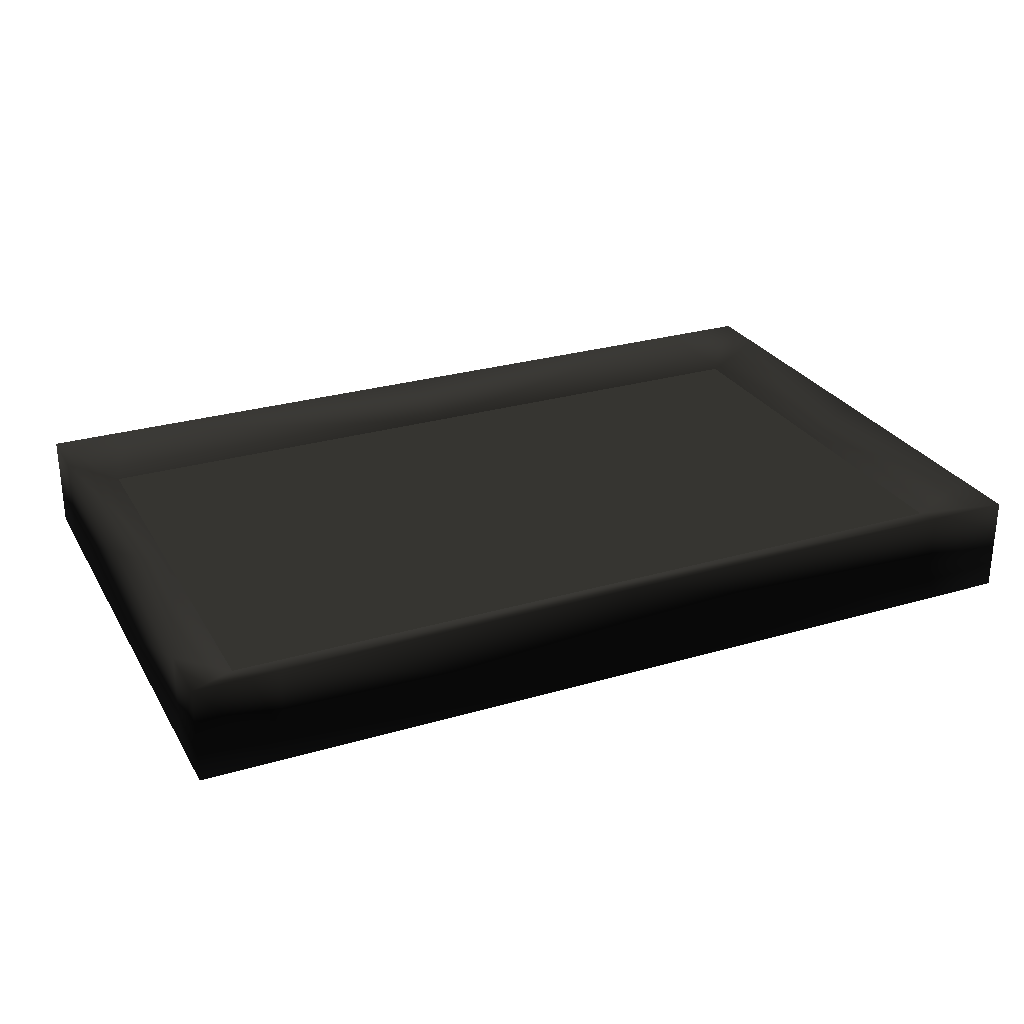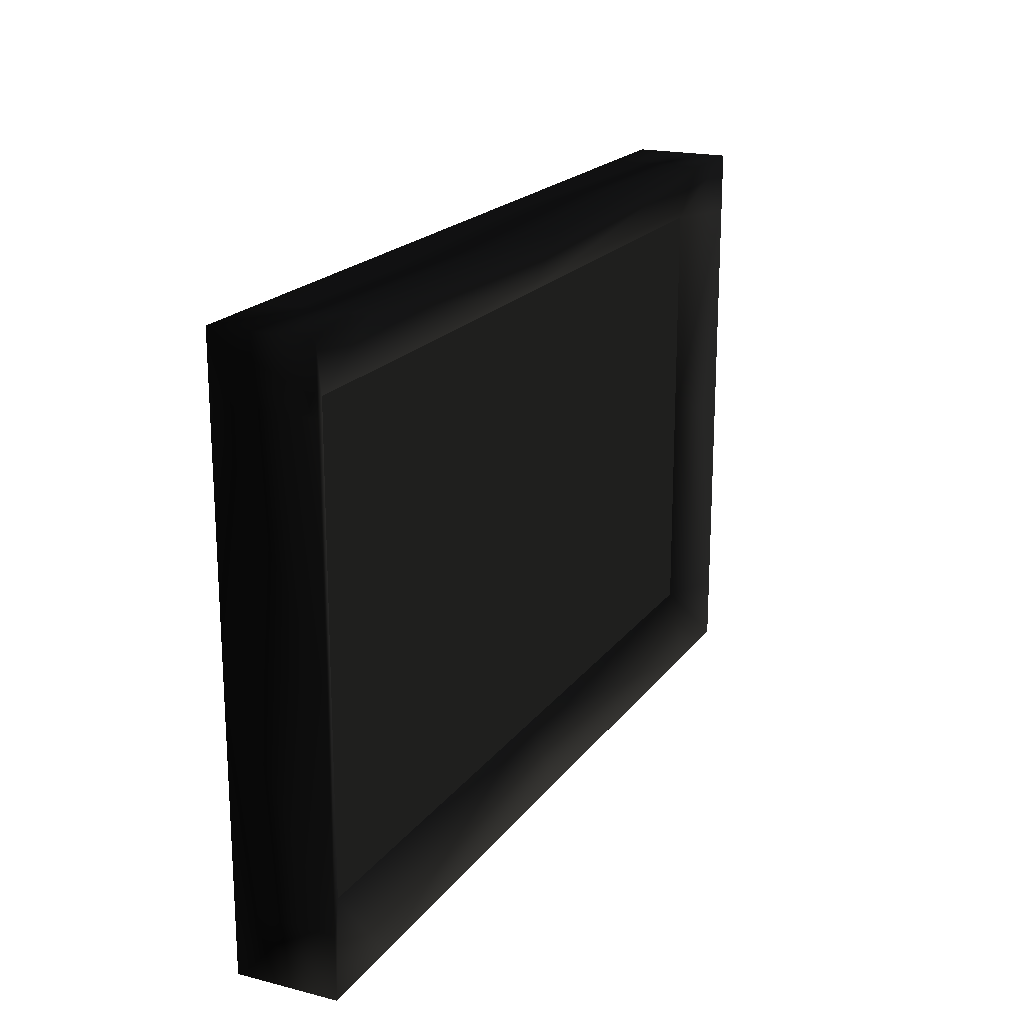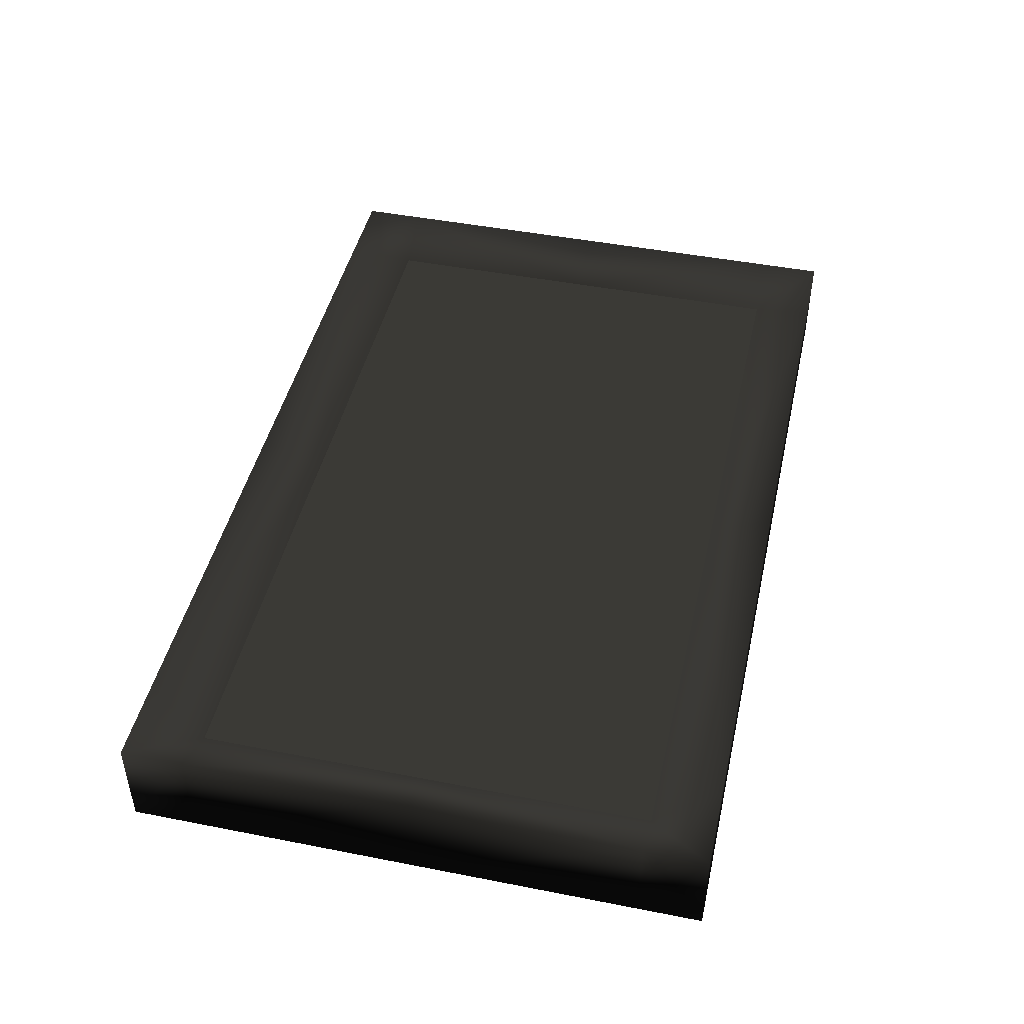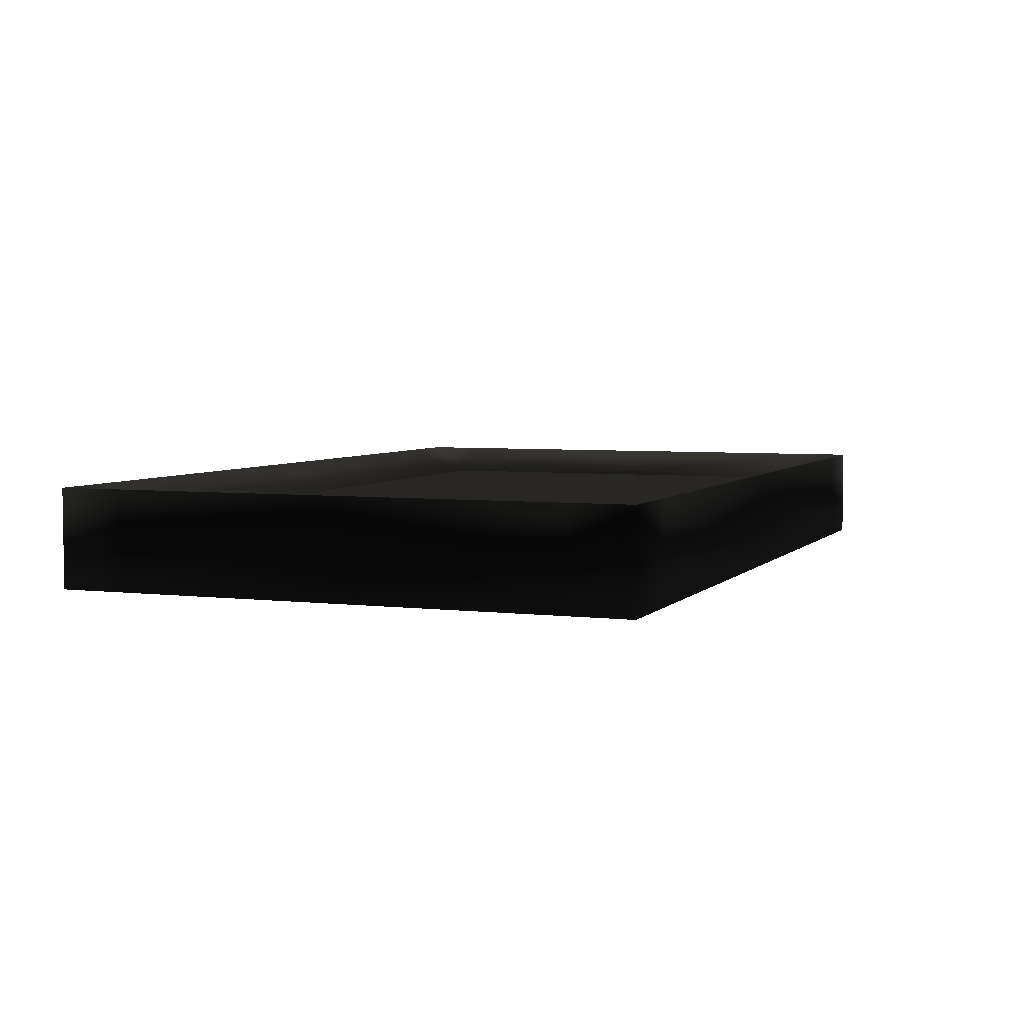
<metadata>
{"format":"obj","ext":"obj","renderer":"f3d","projection":"perspective","resolution":1024,"background":"white","views":[{"elev":27.3,"azim":-24.4,"up":"+Z"},{"elev":19.4,"azim":-64.6,"up":"+Y"},{"elev":45.7,"azim":102.7,"up":"+Z"},{"elev":4.7,"azim":111.3,"up":"+Z"}]}
</metadata>
<code>
v 2.286 1.63 -0.25 0.251 0.251 0.251 #0
v 1.86 1.63 -0.25 0.251 0.251 0.251 #0
v 2.007 1.948 -0.1042 0.251 0.251 0.251 #0
v 2.007 1.948 -0.1042 0.251 0.251 0.251 #0
v 1.86 1.63 -0.25 0.251 0.251 0.251 #0
v 0 1.948 -0.1042 0.251 0.251 0.251 #0
v 1.86 1.63 -0.25 0.251 0.251 0.251 #0
v 0 1.63 -0.25 0.251 0.251 0.251 #0
v 0 1.948 -0.1042 0.251 0.251 0.251 #0
v -2.007 1.948 -0.1042 0.251 0.251 0.251 #0
v 0 1.948 -0.1042 0.251 0.251 0.251 #0
v -1.86 1.63 -0.25 0.251 0.251 0.251 #0
v 0 1.63 -0.25 0.251 0.251 0.251 #0
v -1.86 1.63 -0.25 0.251 0.251 0.251 #0
v 0 1.948 -0.1042 0.251 0.251 0.251 #0
v -2.007 1.948 -0.1042 0.251 0.251 0.251 #0
v -2.286 1.63 -0.25 0.251 0.251 0.251 #0
v -2.286 1.948 -0.25 0.251 0.251 0.251 #0
v 2.007 1.948 -0.1042 0.251 0.251 0.251 #0
v 2.007 3.098 -0.1042 0.251 0.251 0.251 #0
v 2.286 1.948 -0.25 0.251 0.251 0.251 #0
v 2.286 1.948 -0.25 0.251 0.251 0.251 #0
v 2.007 3.098 -0.1042 0.251 0.251 0.251 #0
v 2.286 3.098 -0.25 0.251 0.251 0.251 #0
v 2.007 1.948 -0.1042 0.251 0.251 0.251 #0
v 0 1.948 -0.1042 0.251 0.251 0.251 #0
v 2.007 3.098 -0.1042 0.251 0.251 0.251 #0
v 0 1.948 -0.1042 0.251 0.251 0.251 #0
v 0 3.098 -0.1042 0.251 0.251 0.251 #0
v 2.007 3.098 -0.1042 0.251 0.251 0.251 #0
v -2.007 1.948 -0.1042 0.251 0.251 0.251 #0
v -2.007 3.098 -0.1042 0.251 0.251 0.251 #0
v 0 1.948 -0.1042 0.251 0.251 0.251 #0
v 0 1.948 -0.1042 0.251 0.251 0.251 #0
v -2.007 3.098 -0.1042 0.251 0.251 0.251 #0
v 0 3.098 -0.1042 0.251 0.251 0.251 #0
v -2.007 1.948 -0.1042 0.251 0.251 0.251 #0
v -2.286 1.948 -0.25 0.251 0.251 0.251 #0
v -2.007 3.098 -0.1042 0.251 0.251 0.251 #0
v -2.286 1.948 -0.25 0.251 0.251 0.251 #0
v -2.286 3.098 -0.25 0.251 0.251 0.251 #0
v -2.007 3.098 -0.1042 0.251 0.251 0.251 #0
v 2.286 3.098 -0.25 0.251 0.251 0.251 #0
v 2.007 3.098 -0.1042 0.251 0.251 0.251 #0
v 2.286 4.247 -0.25 0.251 0.251 0.251 #0
v 2.007 3.098 -0.1042 0.251 0.251 0.251 #0
v 2.007 4.247 -0.1042 0.251 0.251 0.251 #0
v 2.286 4.247 -0.25 0.251 0.251 0.251 #0
v 0 3.098 -0.1042 0.251 0.251 0.251 #0
v 0 4.247 -0.1042 0.251 0.251 0.251 #0
v 2.007 3.098 -0.1042 0.251 0.251 0.251 #0
v 2.007 3.098 -0.1042 0.251 0.251 0.251 #0
v 0 4.247 -0.1042 0.251 0.251 0.251 #0
v 2.007 4.247 -0.1042 0.251 0.251 0.251 #0
v 0 3.098 -0.1042 0.251 0.251 0.251 #0
v -2.007 3.098 -0.1042 0.251 0.251 0.251 #0
v 0 4.247 -0.1042 0.251 0.251 0.251 #0
v -2.007 3.098 -0.1042 0.251 0.251 0.251 #0
v -2.007 4.247 -0.1042 0.251 0.251 0.251 #0
v 0 4.247 -0.1042 0.251 0.251 0.251 #0
v -2.286 3.098 -0.25 0.251 0.251 0.251 #0
v -2.286 4.247 -0.25 0.251 0.251 0.251 #0
v -2.007 3.098 -0.1042 0.251 0.251 0.251 #0
v -2.007 3.098 -0.1042 0.251 0.251 0.251 #0
v -2.286 4.247 -0.25 0.251 0.251 0.251 #0
v -2.007 4.247 -0.1042 0.251 0.251 0.251 #0
v 2.286 4.247 -0.25 0.251 0.251 0.251 #0
v 2.007 4.247 -0.1042 0.251 0.251 0.251 #0
v 2.286 4.566 -0.25 0.251 0.251 0.251 #0
v 2.007 4.247 -0.1042 0.251 0.251 0.251 #0
v 0 4.247 -0.1042 0.251 0.251 0.251 #0
v 1.86 4.566 -0.25 0.251 0.251 0.251 #0
v 0 4.247 -0.1042 0.251 0.251 0.251 #0
v 0 4.566 -0.25 0.251 0.251 0.251 #0
v 1.86 4.566 -0.25 0.251 0.251 0.251 #0
v -2.007 4.247 -0.1042 0.251 0.251 0.251 #0
v -1.86 4.566 -0.25 0.251 0.251 0.251 #0
v 0 4.247 -0.1042 0.251 0.251 0.251 #0
v 0 4.247 -0.1042 0.251 0.251 0.251 #0
v -1.86 4.566 -0.25 0.251 0.251 0.251 #0
v 0 4.566 -0.25 0.251 0.251 0.251 #0
v -2.007 4.247 -0.1042 0.251 0.251 0.251 #0
v -2.286 4.566 -0.25 0.251 0.251 0.251 #0
v -1.86 4.566 -0.25 0.251 0.251 0.251 #0
v 2.286 4.566 -0.25 0.251 0.251 0.251 #0
v 1.86 4.566 -0.25 0.251 0.251 0.251 #0
v 2.286 4.566 0.25 0.251 0.251 0.251 #0
v 1.86 4.566 -0.25 0.251 0.251 0.251 #0
v 1.86 4.566 0.25 0.251 0.251 0.251 #0
v 2.286 4.566 0.25 0.251 0.251 0.251 #0
v 1.86 4.566 -0.25 0.251 0.251 0.251 #0
v 0 4.566 -0.25 0.251 0.251 0.251 #0
v 1.86 4.566 0.25 0.251 0.251 0.251 #0
v 0 4.566 -0.25 0.251 0.251 0.251 #0
v 0 4.566 0.25 0.251 0.251 0.251 #0
v 1.86 4.566 0.25 0.251 0.251 0.251 #0
v 0 4.566 -0.25 0.251 0.251 0.251 #0
v -1.86 4.566 -0.25 0.251 0.251 0.251 #0
v 0 4.566 0.25 0.251 0.251 0.251 #0
v -1.86 4.566 -0.25 0.251 0.251 0.251 #0
v -1.86 4.566 0.25 0.251 0.251 0.251 #0
v 0 4.566 0.25 0.251 0.251 0.251 #0
v -1.86 4.566 -0.25 0.251 0.251 0.251 #0
v -2.286 4.566 -0.25 0.251 0.251 0.251 #0
v -1.86 4.566 0.25 0.251 0.251 0.251 #0
v -2.286 4.566 -0.25 0.251 0.251 0.251 #0
v -2.286 4.566 0.25 0.251 0.251 0.251 #0
v -1.86 4.566 0.25 0.251 0.251 0.251 #0
v 2.286 4.566 0.25 0.251 0.251 0.251 #0
v 1.86 4.566 0.25 0.251 0.251 0.251 #0
v 2.007 4.247 0.1042 0.251 0.251 0.251 #0
v 2.007 4.247 0.1042 0.251 0.251 0.251 #0
v 1.86 4.566 0.25 0.251 0.251 0.251 #0
v 0 4.247 0.1042 0.251 0.251 0.251 #0
v 1.86 4.566 0.25 0.251 0.251 0.251 #0
v 0 4.566 0.25 0.251 0.251 0.251 #0
v 0 4.247 0.1042 0.251 0.251 0.251 #0
v -2.007 4.247 0.1042 0.251 0.251 0.251 #0
v 0 4.247 0.1042 0.251 0.251 0.251 #0
v -1.86 4.566 0.25 0.251 0.251 0.251 #0
v 0 4.566 0.25 0.251 0.251 0.251 #0
v -1.86 4.566 0.25 0.251 0.251 0.251 #0
v 0 4.247 0.1042 0.251 0.251 0.251 #0
v -2.007 4.247 0.1042 0.251 0.251 0.251 #0
v -2.286 4.566 0.25 0.251 0.251 0.251 #0
v -2.286 4.247 0.25 0.251 0.251 0.251 #0
v 2.007 4.247 0.1042 0.251 0.251 0.251 #0
v 2.007 3.098 0.1042 0.251 0.251 0.251 #0
v 2.286 4.247 0.25 0.251 0.251 0.251 #0
v 2.286 4.247 0.25 0.251 0.251 0.251 #0
v 2.007 3.098 0.1042 0.251 0.251 0.251 #0
v 2.286 3.098 0.25 0.251 0.251 0.251 #0
v 2.007 4.247 0.1042 0.251 0.251 0.251 #0
v 0 4.247 0.1042 0.251 0.251 0.251 #0
v 2.007 3.098 0.1042 0.251 0.251 0.251 #0
v 0 4.247 0.1042 0.251 0.251 0.251 #0
v 0 3.098 0.1042 0.251 0.251 0.251 #0
v 2.007 3.098 0.1042 0.251 0.251 0.251 #0
v -2.007 4.247 0.1042 0.251 0.251 0.251 #0
v -2.007 3.098 0.1042 0.251 0.251 0.251 #0
v 0 4.247 0.1042 0.251 0.251 0.251 #0
v 0 4.247 0.1042 0.251 0.251 0.251 #0
v -2.007 3.098 0.1042 0.251 0.251 0.251 #0
v 0 3.098 0.1042 0.251 0.251 0.251 #0
v -2.007 4.247 0.1042 0.251 0.251 0.251 #0
v -2.286 4.247 0.25 0.251 0.251 0.251 #0
v -2.007 3.098 0.1042 0.251 0.251 0.251 #0
v -2.286 4.247 0.25 0.251 0.251 0.251 #0
v -2.286 3.098 0.25 0.251 0.251 0.251 #0
v -2.007 3.098 0.1042 0.251 0.251 0.251 #0
v 2.286 3.098 0.25 0.251 0.251 0.251 #0
v 2.007 3.098 0.1042 0.251 0.251 0.251 #0
v 2.286 1.948 0.25 0.251 0.251 0.251 #0
v 2.007 3.098 0.1042 0.251 0.251 0.251 #0
v 2.007 1.948 0.1042 0.251 0.251 0.251 #0
v 2.286 1.948 0.25 0.251 0.251 0.251 #0
v 0 3.098 0.1042 0.251 0.251 0.251 #0
v 0 1.948 0.1042 0.251 0.251 0.251 #0
v 2.007 3.098 0.1042 0.251 0.251 0.251 #0
v 2.007 3.098 0.1042 0.251 0.251 0.251 #0
v 0 1.948 0.1042 0.251 0.251 0.251 #0
v 2.007 1.948 0.1042 0.251 0.251 0.251 #0
v 0 3.098 0.1042 0.251 0.251 0.251 #0
v -2.007 3.098 0.1042 0.251 0.251 0.251 #0
v 0 1.948 0.1042 0.251 0.251 0.251 #0
v -2.007 3.098 0.1042 0.251 0.251 0.251 #0
v -2.007 1.948 0.1042 0.251 0.251 0.251 #0
v 0 1.948 0.1042 0.251 0.251 0.251 #0
v -2.286 3.098 0.25 0.251 0.251 0.251 #0
v -2.286 1.948 0.25 0.251 0.251 0.251 #0
v -2.007 3.098 0.1042 0.251 0.251 0.251 #0
v -2.007 3.098 0.1042 0.251 0.251 0.251 #0
v -2.286 1.948 0.25 0.251 0.251 0.251 #0
v -2.007 1.948 0.1042 0.251 0.251 0.251 #0
v 2.286 1.948 0.25 0.251 0.251 0.251 #0
v 2.007 1.948 0.1042 0.251 0.251 0.251 #0
v 2.286 1.63 0.25 0.251 0.251 0.251 #0
v 2.007 1.948 0.1042 0.251 0.251 0.251 #0
v 0 1.948 0.1042 0.251 0.251 0.251 #0
v 1.86 1.63 0.25 0.251 0.251 0.251 #0
v 0 1.948 0.1042 0.251 0.251 0.251 #0
v 0 1.63 0.25 0.251 0.251 0.251 #0
v 1.86 1.63 0.25 0.251 0.251 0.251 #0
v -2.007 1.948 0.1042 0.251 0.251 0.251 #0
v -1.86 1.63 0.25 0.251 0.251 0.251 #0
v 0 1.948 0.1042 0.251 0.251 0.251 #0
v 0 1.948 0.1042 0.251 0.251 0.251 #0
v -1.86 1.63 0.25 0.251 0.251 0.251 #0
v 0 1.63 0.25 0.251 0.251 0.251 #0
v -2.007 1.948 0.1042 0.251 0.251 0.251 #0
v -2.286 1.63 0.25 0.251 0.251 0.251 #0
v -1.86 1.63 0.25 0.251 0.251 0.251 #0
v 2.286 1.63 0.25 0.251 0.251 0.251 #0
v 1.86 1.63 0.25 0.251 0.251 0.251 #0
v 2.286 1.63 -0.25 0.251 0.251 0.251 #0
v 1.86 1.63 0.25 0.251 0.251 0.251 #0
v 1.86 1.63 -0.25 0.251 0.251 0.251 #0
v 2.286 1.63 -0.25 0.251 0.251 0.251 #0
v 1.86 1.63 0.25 0.251 0.251 0.251 #0
v 0 1.63 0.25 0.251 0.251 0.251 #0
v 1.86 1.63 -0.25 0.251 0.251 0.251 #0
v 0 1.63 0.25 0.251 0.251 0.251 #0
v 0 1.63 -0.25 0.251 0.251 0.251 #0
v 1.86 1.63 -0.25 0.251 0.251 0.251 #0
v 0 1.63 0.25 0.251 0.251 0.251 #0
v -1.86 1.63 0.25 0.251 0.251 0.251 #0
v 0 1.63 -0.25 0.251 0.251 0.251 #0
v -1.86 1.63 0.25 0.251 0.251 0.251 #0
v -1.86 1.63 -0.25 0.251 0.251 0.251 #0
v 0 1.63 -0.25 0.251 0.251 0.251 #0
v -1.86 1.63 0.25 0.251 0.251 0.251 #0
v -2.286 1.63 0.25 0.251 0.251 0.251 #0
v -1.86 1.63 -0.25 0.251 0.251 0.251 #0
v -2.286 1.63 0.25 0.251 0.251 0.251 #0
v -2.286 1.63 -0.25 0.251 0.251 0.251 #0
v -1.86 1.63 -0.25 0.251 0.251 0.251 #0
v -2.286 1.63 -0.25 0.251 0.251 0.251 #0
v -2.286 1.63 0.25 0.251 0.251 0.251 #0
v -2.286 1.948 -0.25 0.251 0.251 0.251 #0
v -2.286 1.63 0.25 0.251 0.251 0.251 #0
v -2.286 1.948 0.25 0.251 0.251 0.251 #0
v -2.286 1.948 -0.25 0.251 0.251 0.251 #0
v -2.286 1.948 -0.25 0.251 0.251 0.251 #0
v -2.286 1.948 0.25 0.251 0.251 0.251 #0
v -2.286 3.098 -0.25 0.251 0.251 0.251 #0
v -2.286 1.948 0.25 0.251 0.251 0.251 #0
v -2.286 3.098 0.25 0.251 0.251 0.251 #0
v -2.286 3.098 -0.25 0.251 0.251 0.251 #0
v -2.286 3.098 -0.25 0.251 0.251 0.251 #0
v -2.286 3.098 0.25 0.251 0.251 0.251 #0
v -2.286 4.247 -0.25 0.251 0.251 0.251 #0
v -2.286 3.098 0.25 0.251 0.251 0.251 #0
v -2.286 4.247 0.25 0.251 0.251 0.251 #0
v -2.286 4.247 -0.25 0.251 0.251 0.251 #0
v -2.286 4.247 -0.25 0.251 0.251 0.251 #0
v -2.286 4.247 0.25 0.251 0.251 0.251 #0
v -2.286 4.566 -0.25 0.251 0.251 0.251 #0
v -2.286 4.247 0.25 0.251 0.251 0.251 #0
v -2.286 4.566 0.25 0.251 0.251 0.251 #0
v -2.286 4.566 -0.25 0.251 0.251 0.251 #0
v 2.286 1.63 0.25 0.251 0.251 0.251 #0
v 2.286 1.63 -0.25 0.251 0.251 0.251 #0
v 2.286 1.948 0.25 0.251 0.251 0.251 #0
v 2.286 1.63 -0.25 0.251 0.251 0.251 #0
v 2.286 1.948 -0.25 0.251 0.251 0.251 #0
v 2.286 1.948 0.25 0.251 0.251 0.251 #0
v 2.286 1.948 0.25 0.251 0.251 0.251 #0
v 2.286 1.948 -0.25 0.251 0.251 0.251 #0
v 2.286 3.098 0.25 0.251 0.251 0.251 #0
v 2.286 1.948 -0.25 0.251 0.251 0.251 #0
v 2.286 3.098 -0.25 0.251 0.251 0.251 #0
v 2.286 3.098 0.25 0.251 0.251 0.251 #0
v 2.286 3.098 0.25 0.251 0.251 0.251 #0
v 2.286 3.098 -0.25 0.251 0.251 0.251 #0
v 2.286 4.247 0.25 0.251 0.251 0.251 #0
v 2.286 3.098 -0.25 0.251 0.251 0.251 #0
v 2.286 4.247 -0.25 0.251 0.251 0.251 #0
v 2.286 4.247 0.25 0.251 0.251 0.251 #0
v 2.286 4.247 0.25 0.251 0.251 0.251 #0
v 2.286 4.247 -0.25 0.251 0.251 0.251 #0
v 2.286 4.566 0.25 0.251 0.251 0.251 #0
v 2.286 4.247 -0.25 0.251 0.251 0.251 #0
v 2.286 4.566 -0.25 0.251 0.251 0.251 #0
v 2.286 4.566 0.25 0.251 0.251 0.251 #0
v 2.286 4.566 -0.25 0.251 0.251 0.251 #0
v 2.007 4.247 -0.1042 0.251 0.251 0.251 #0
v 1.86 4.566 -0.25 0.251 0.251 0.251 #0
v -2.007 4.247 -0.1042 0.251 0.251 0.251 #0
v -2.286 4.247 -0.25 0.251 0.251 0.251 #0
v -2.286 4.566 -0.25 0.251 0.251 0.251 #0
v -1.86 4.566 0.25 0.251 0.251 0.251 #0
v -2.286 4.566 0.25 0.251 0.251 0.251 #0
v -2.007 4.247 0.1042 0.251 0.251 0.251 #0
v 2.286 4.566 0.25 0.251 0.251 0.251 #0
v 2.007 4.247 0.1042 0.251 0.251 0.251 #0
v 2.286 4.247 0.25 0.251 0.251 0.251 #0
v -2.007 1.948 0.1042 0.251 0.251 0.251 #0
v -2.286 1.948 0.25 0.251 0.251 0.251 #0
v -2.286 1.63 0.25 0.251 0.251 0.251 #0
v -1.86 1.63 -0.25 0.251 0.251 0.251 #0
v -2.286 1.63 -0.25 0.251 0.251 0.251 #0
v -2.007 1.948 -0.1042 0.251 0.251 0.251 #0
v 2.286 1.63 -0.25 0.251 0.251 0.251 #0
v 2.007 1.948 -0.1042 0.251 0.251 0.251 #0
v 2.286 1.948 -0.25 0.251 0.251 0.251 #0
v 2.286 1.63 0.25 0.251 0.251 0.251 #0
v 2.007 1.948 0.1042 0.251 0.251 0.251 #0
v 1.86 1.63 0.25 0.251 0.251 0.251 #0
f 1 2 3
f 4 5 6
f 7 8 9
f 10 11 12
f 13 14 15
f 16 17 18
f 19 20 21
f 22 23 24
f 25 26 27
f 28 29 30
f 31 32 33
f 34 35 36
f 37 38 39
f 40 41 42
f 43 44 45
f 46 47 48
f 49 50 51
f 52 53 54
f 55 56 57
f 58 59 60
f 61 62 63
f 64 65 66
f 67 68 69
f 70 71 72
f 73 74 75
f 76 77 78
f 79 80 81
f 82 83 84
f 85 86 87
f 88 89 90
f 91 92 93
f 94 95 96
f 97 98 99
f 100 101 102
f 103 104 105
f 106 107 108
f 109 110 111
f 112 113 114
f 115 116 117
f 118 119 120
f 121 122 123
f 124 125 126
f 127 128 129
f 130 131 132
f 133 134 135
f 136 137 138
f 139 140 141
f 142 143 144
f 145 146 147
f 148 149 150
f 151 152 153
f 154 155 156
f 157 158 159
f 160 161 162
f 163 164 165
f 166 167 168
f 169 170 171
f 172 173 174
f 175 176 177
f 178 179 180
f 181 182 183
f 184 185 186
f 187 188 189
f 190 191 192
f 193 194 195
f 196 197 198
f 199 200 201
f 202 203 204
f 205 206 207
f 208 209 210
f 211 212 213
f 214 215 216
f 217 218 219
f 220 221 222
f 223 224 225
f 226 227 228
f 229 230 231
f 232 233 234
f 235 236 237
f 238 239 240
f 241 242 243
f 244 245 246
f 247 248 249
f 250 251 252
f 253 254 255
f 256 257 258
f 259 260 261
f 262 263 264
f 265 266 267
f 268 269 270
f 271 272 273
f 274 275 276
f 277 278 279
f 280 281 282
f 283 284 285
f 286 287 288

</code>
